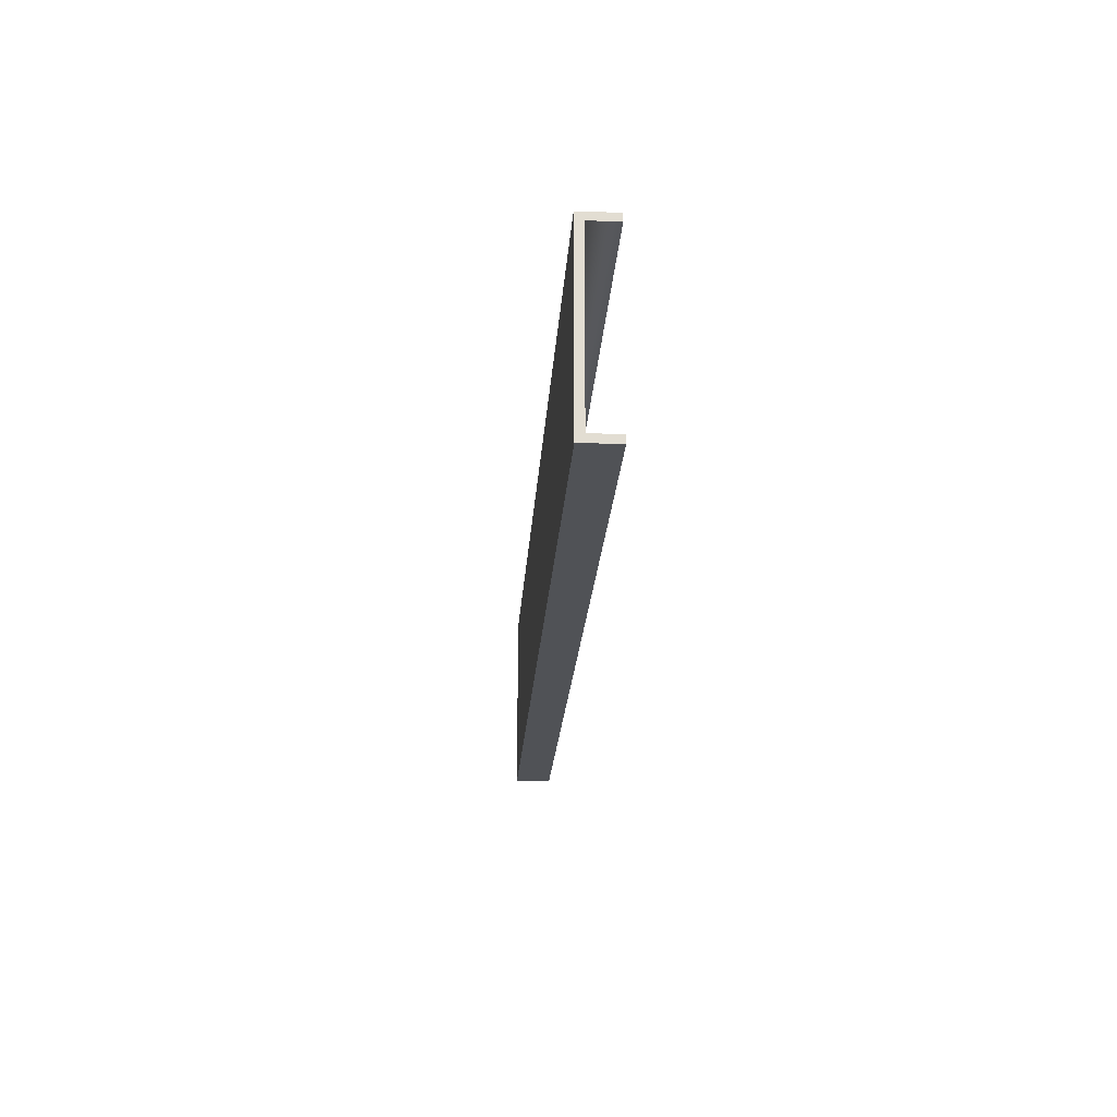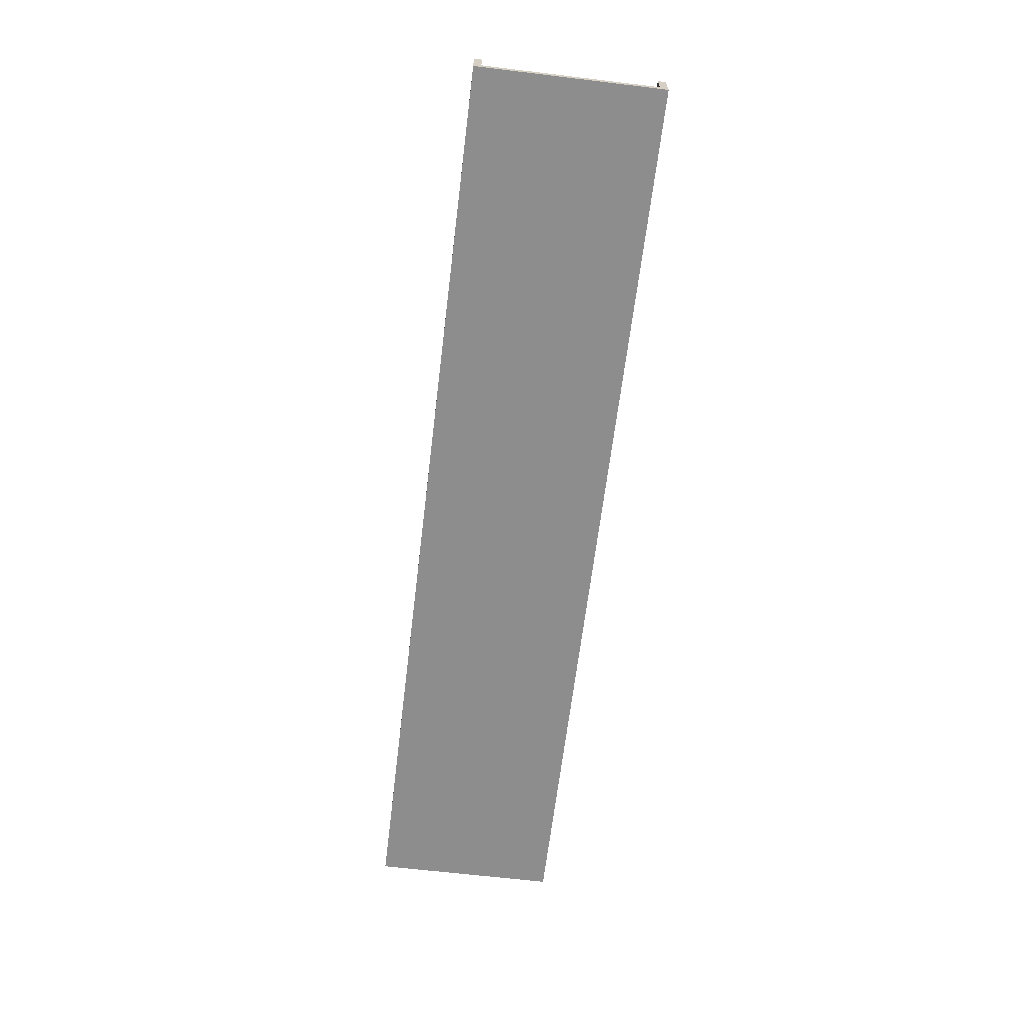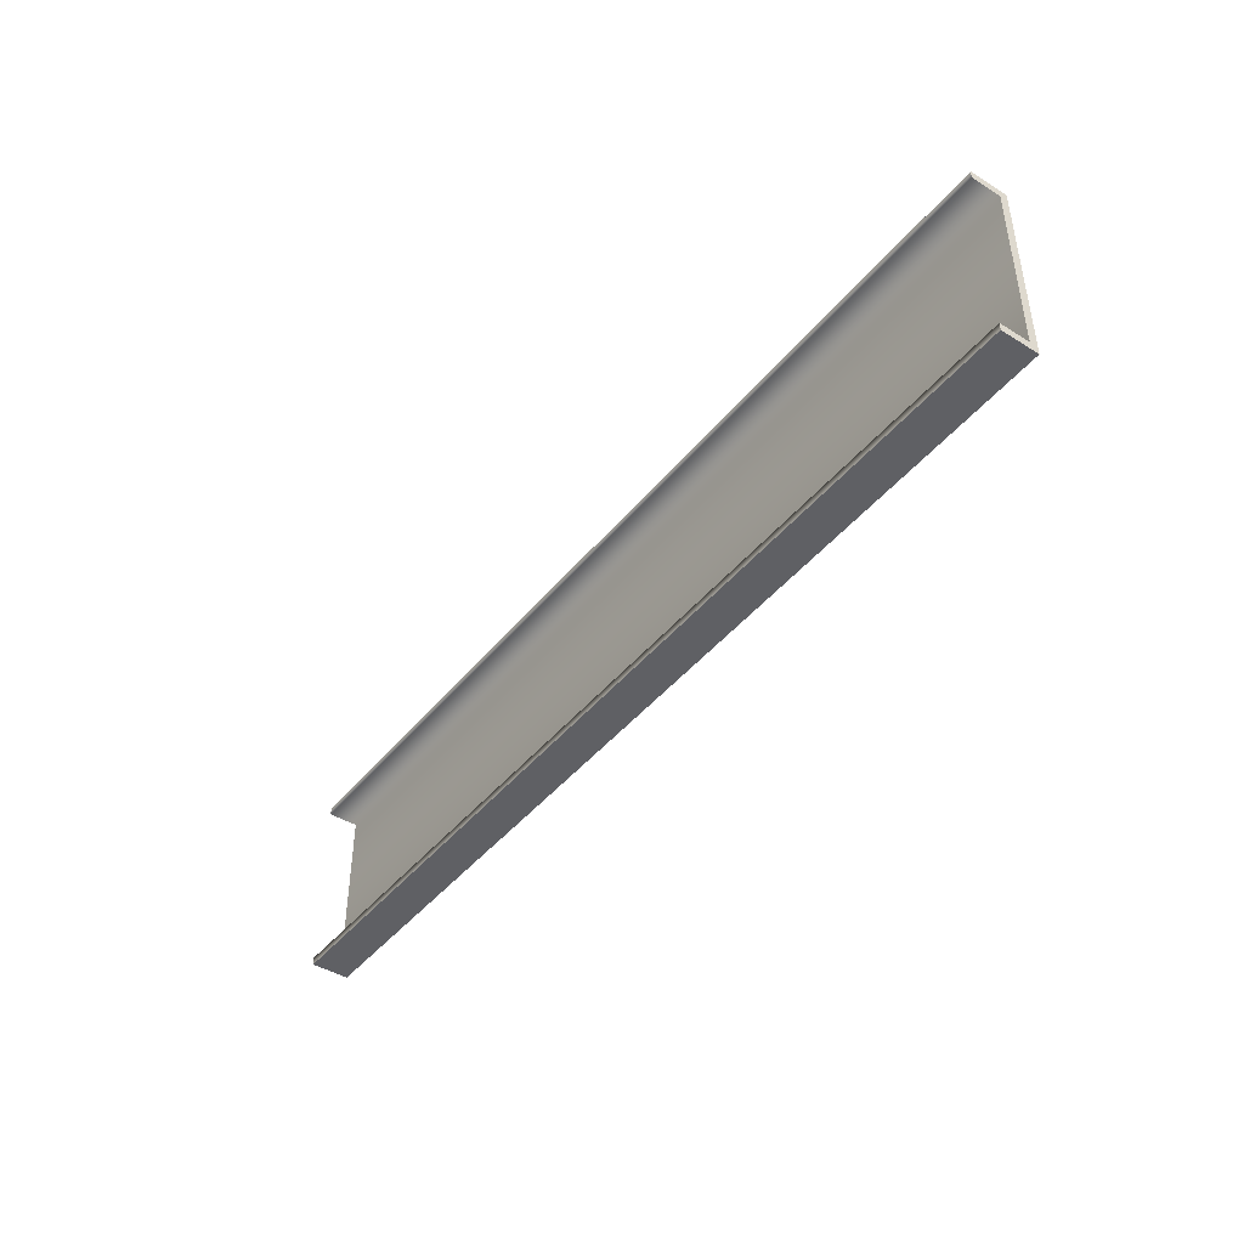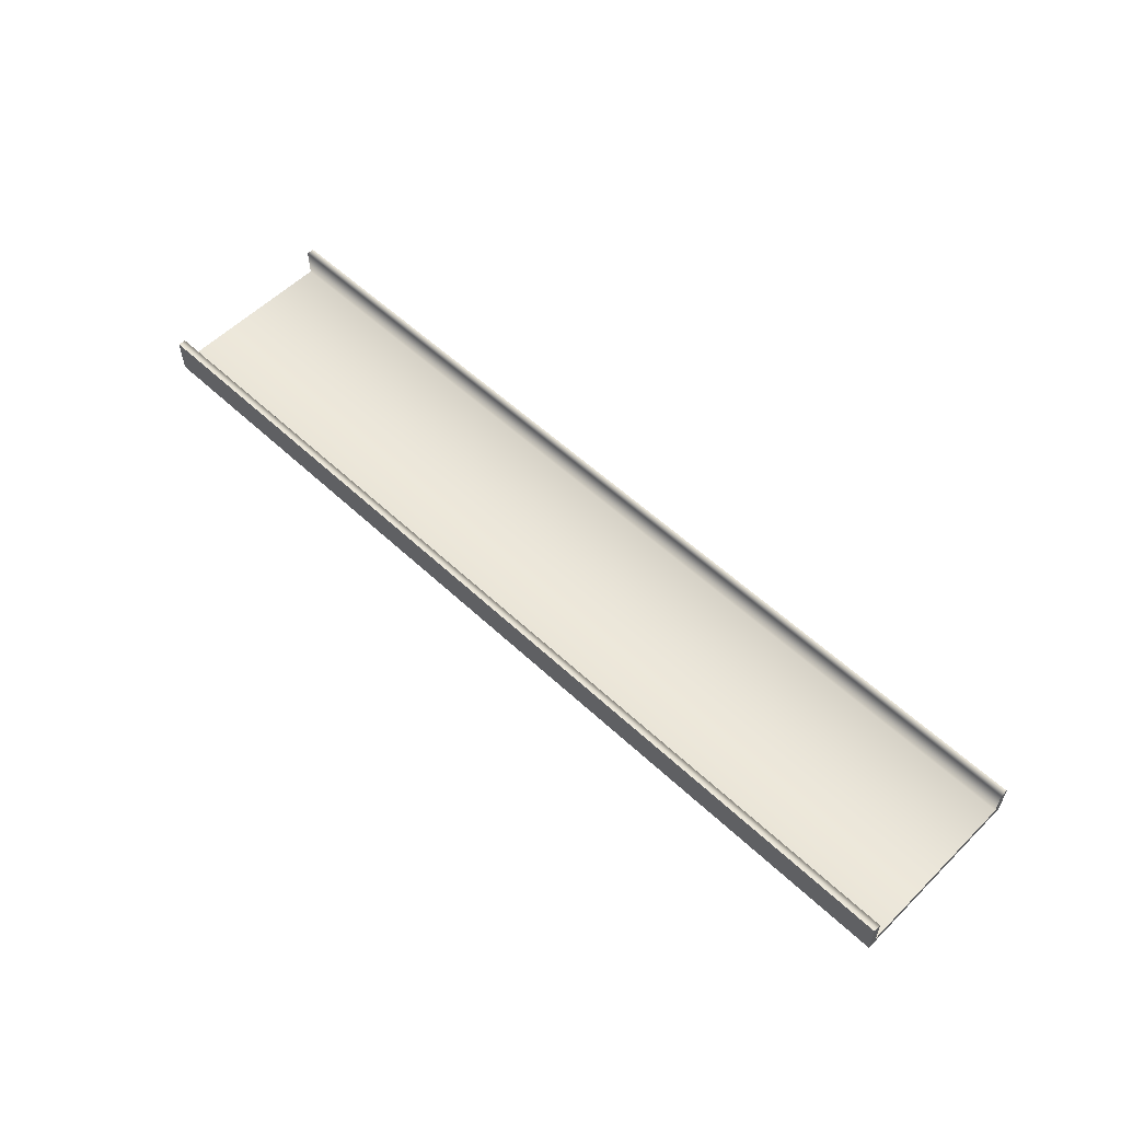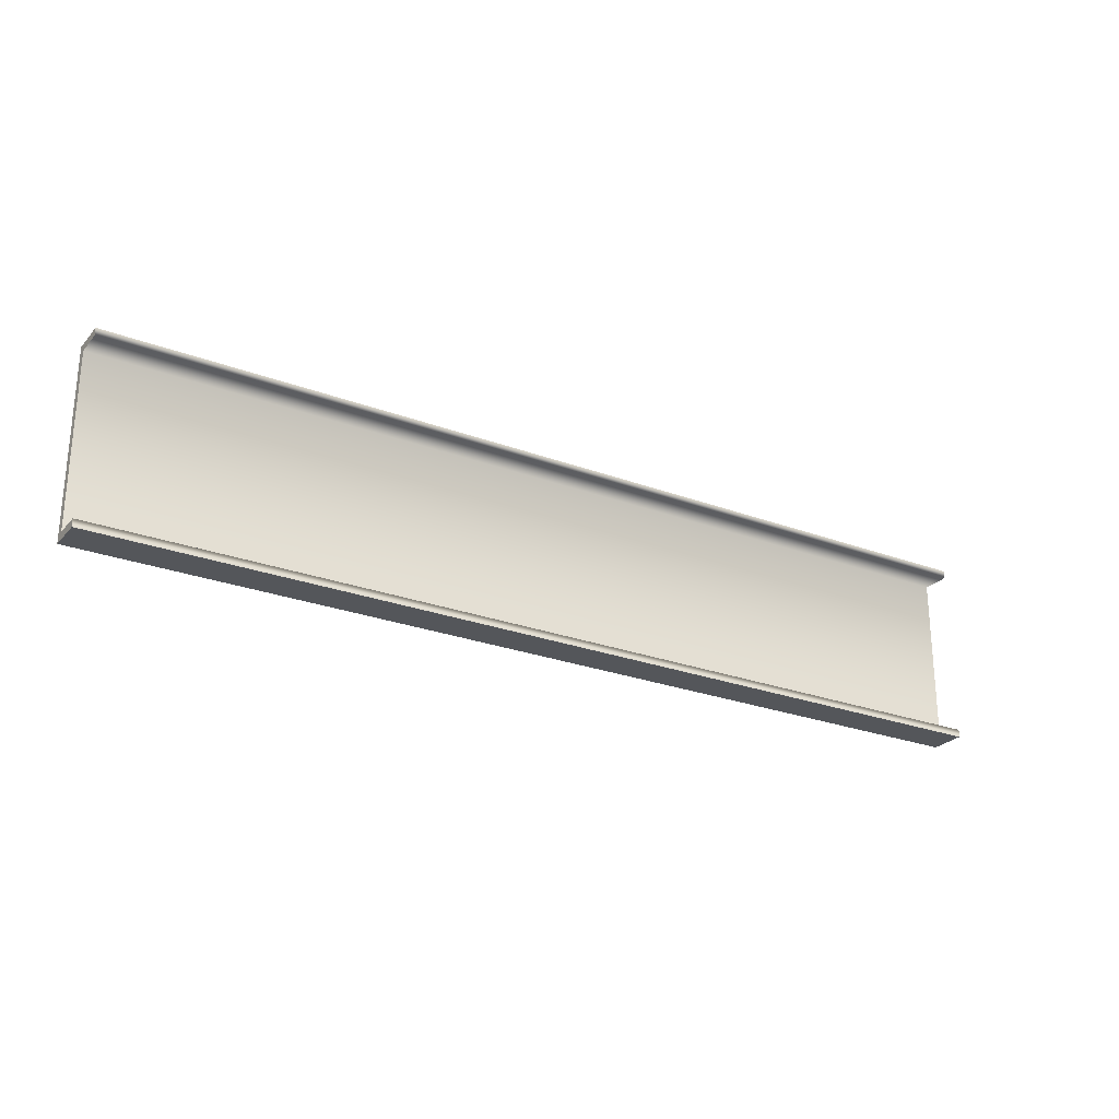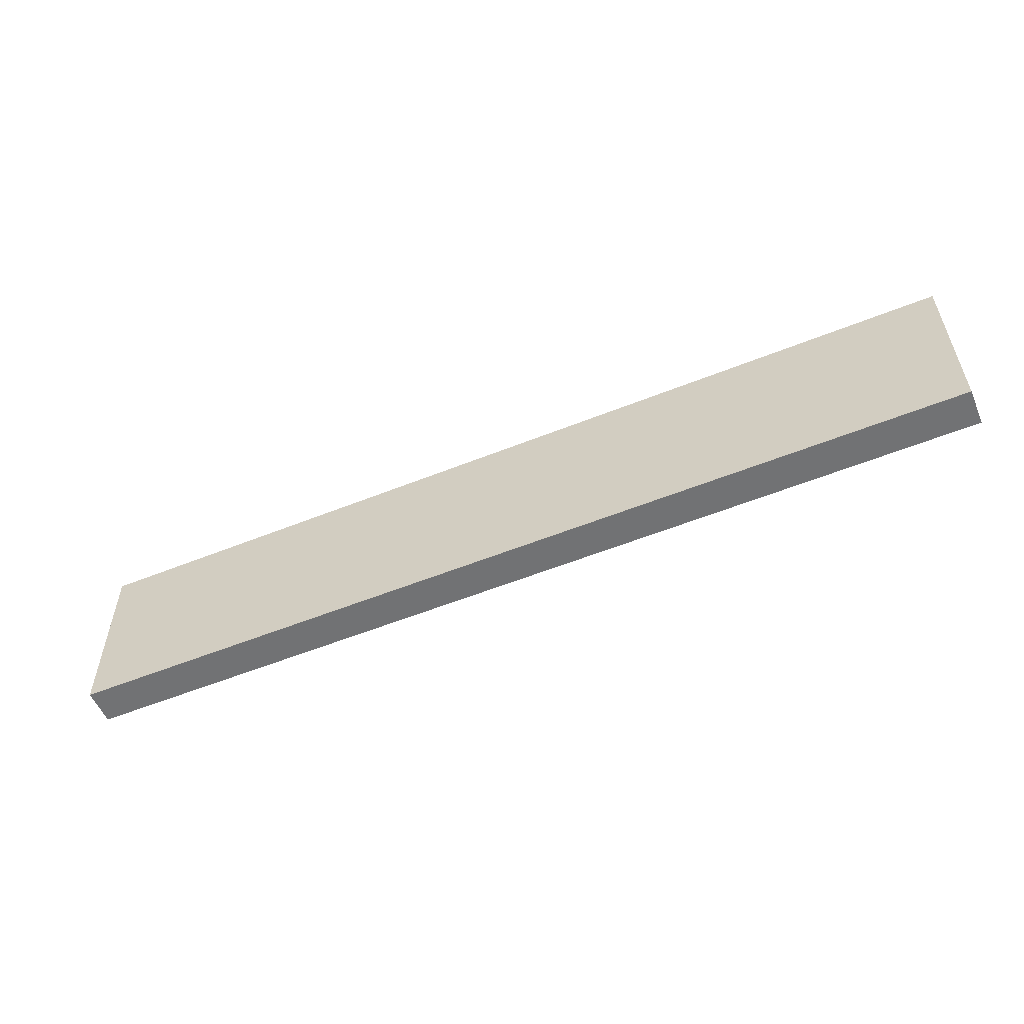
<metadata>
{"format":"obj","ext":"obj","renderer":"f3d","projection":"perspective","resolution":1024,"background":"white","views":[{"elev":-21.1,"azim":86.4,"up":"+Z"},{"elev":-64.6,"azim":-96.9,"up":"+Y"},{"elev":-43.6,"azim":-126.0,"up":"+Z"},{"elev":56.5,"azim":-135.7,"up":"+Y"},{"elev":-25.4,"azim":148.8,"up":"+Z"},{"elev":-55.4,"azim":23.0,"up":"+Z"}]}
</metadata>
<code>
g default
v -12.5 0.005778 -2.5
v 12.5 0.005778 -2.5
v -12.5 0.9843 -2.5
v 12.5 0.9843 -2.5
v -12.5 0.2145 -2.295
v -12.5 0.005778 -2.295
v 12.5 0.005778 -2.295
v 12.5 0.2145 -2.295
v -12.5 0.9843 -2.295
v 12.5 0.9843 -2.295
v -12.5 0.2145 -0
v -12.5 0.005778 0
v 12.5 0.005778 -0
v 12.5 0.2145 0
v -12.5 0.005778 2.5
v 12.5 0.005778 2.5
v -12.5 0.9843 2.5
v 12.5 0.9843 2.5
v -12.5 0.2145 2.295
v -12.5 0.005778 2.295
v 12.5 0.005778 2.295
v 12.5 0.2145 2.295
v -12.5 0.9843 2.295
v 12.5 0.9843 2.295
g Straight_Track Completed
f 1 3 4 2
f 9 10 4 3
f 7 6 1 2
f 10 8 7 2 4
f 6 5 9 3 1
f 12 11 5 6
f 12 6 7 13
f 8 14 13 7
f 5 11 14 8
f 9 5 8 10
f 15 16 18 17
f 23 17 18 24
f 21 16 15 20
f 24 18 16 21 22
f 20 15 17 23 19
f 12 20 19 11
f 12 13 21 20
f 22 21 13 14
f 19 22 14 11
f 23 24 22 19

</code>
